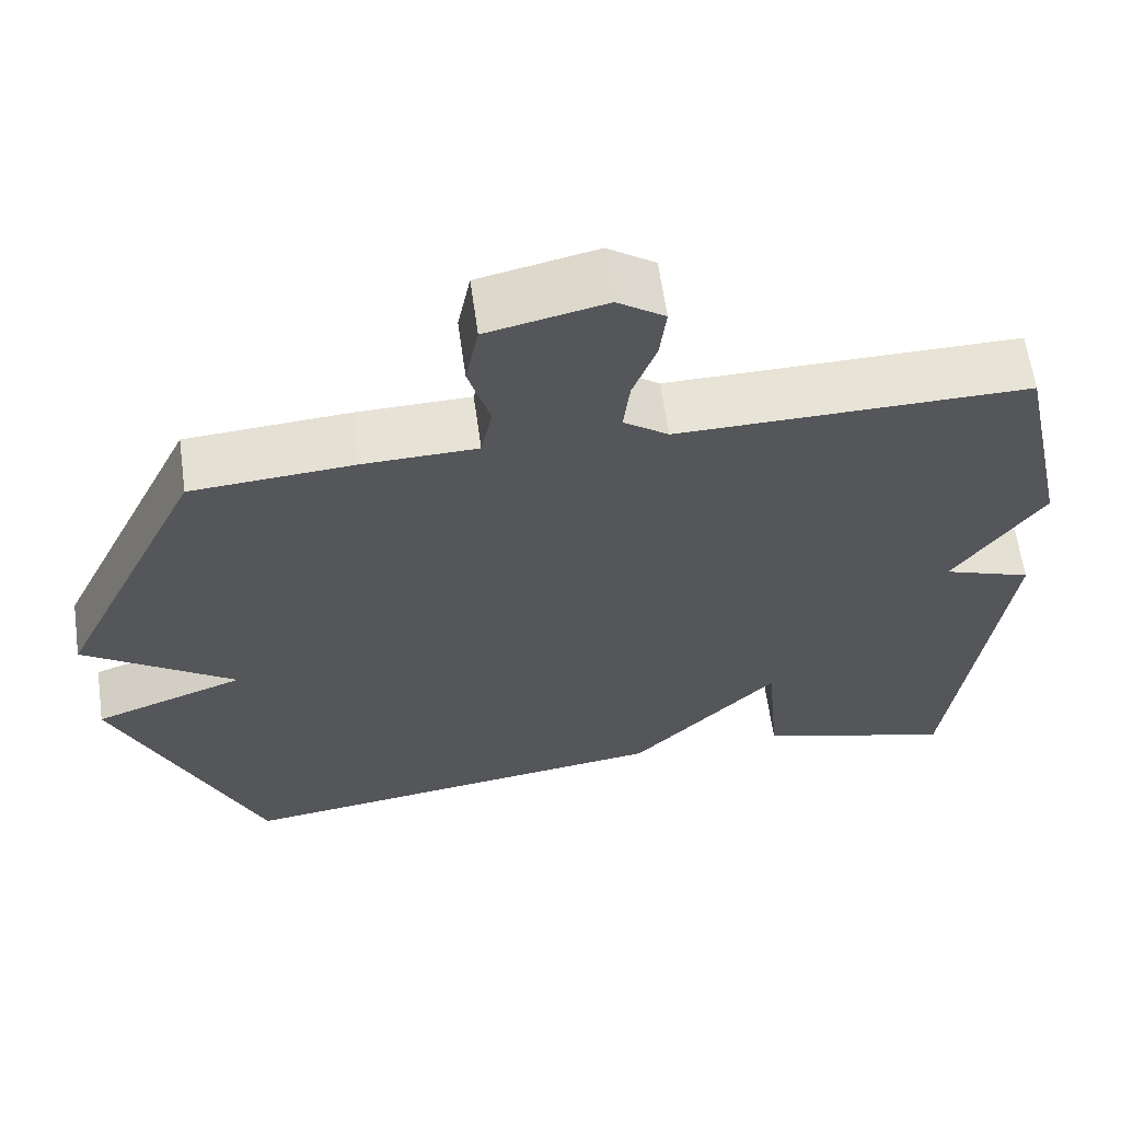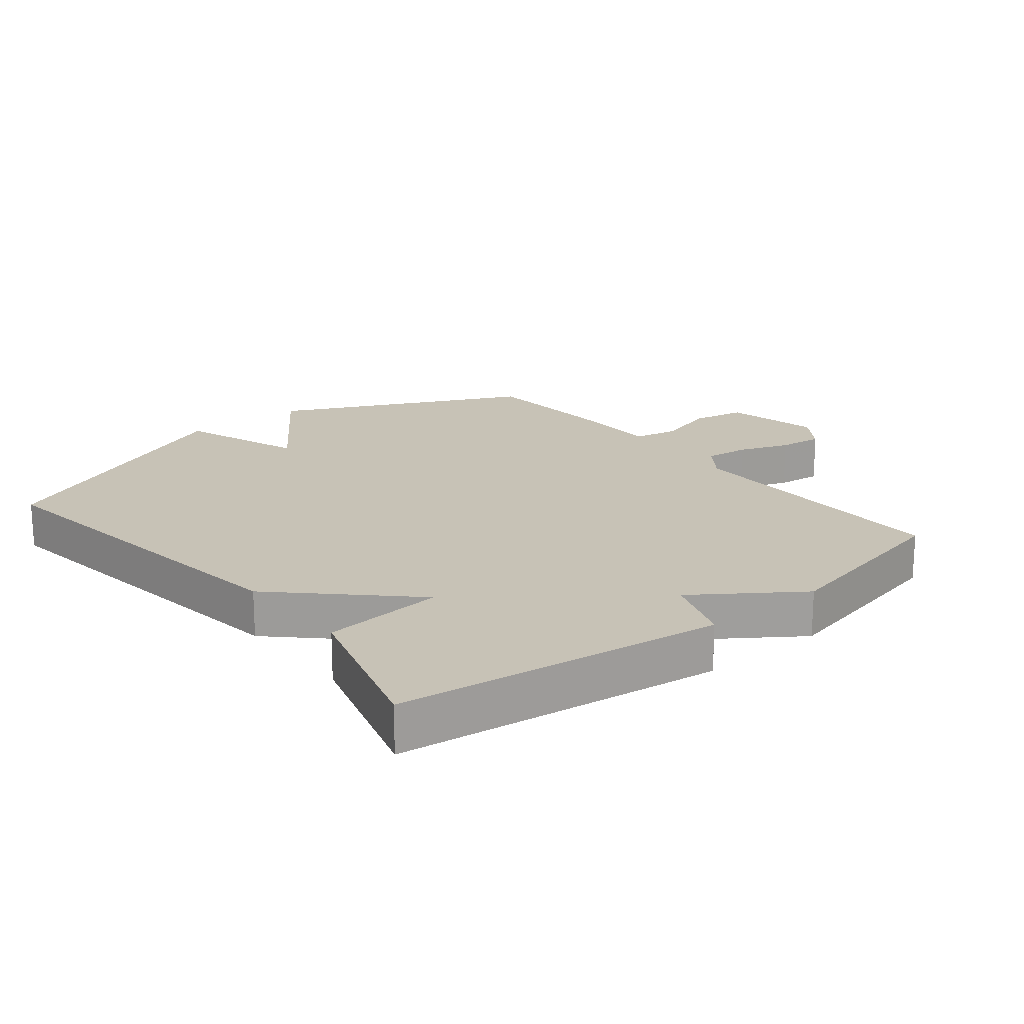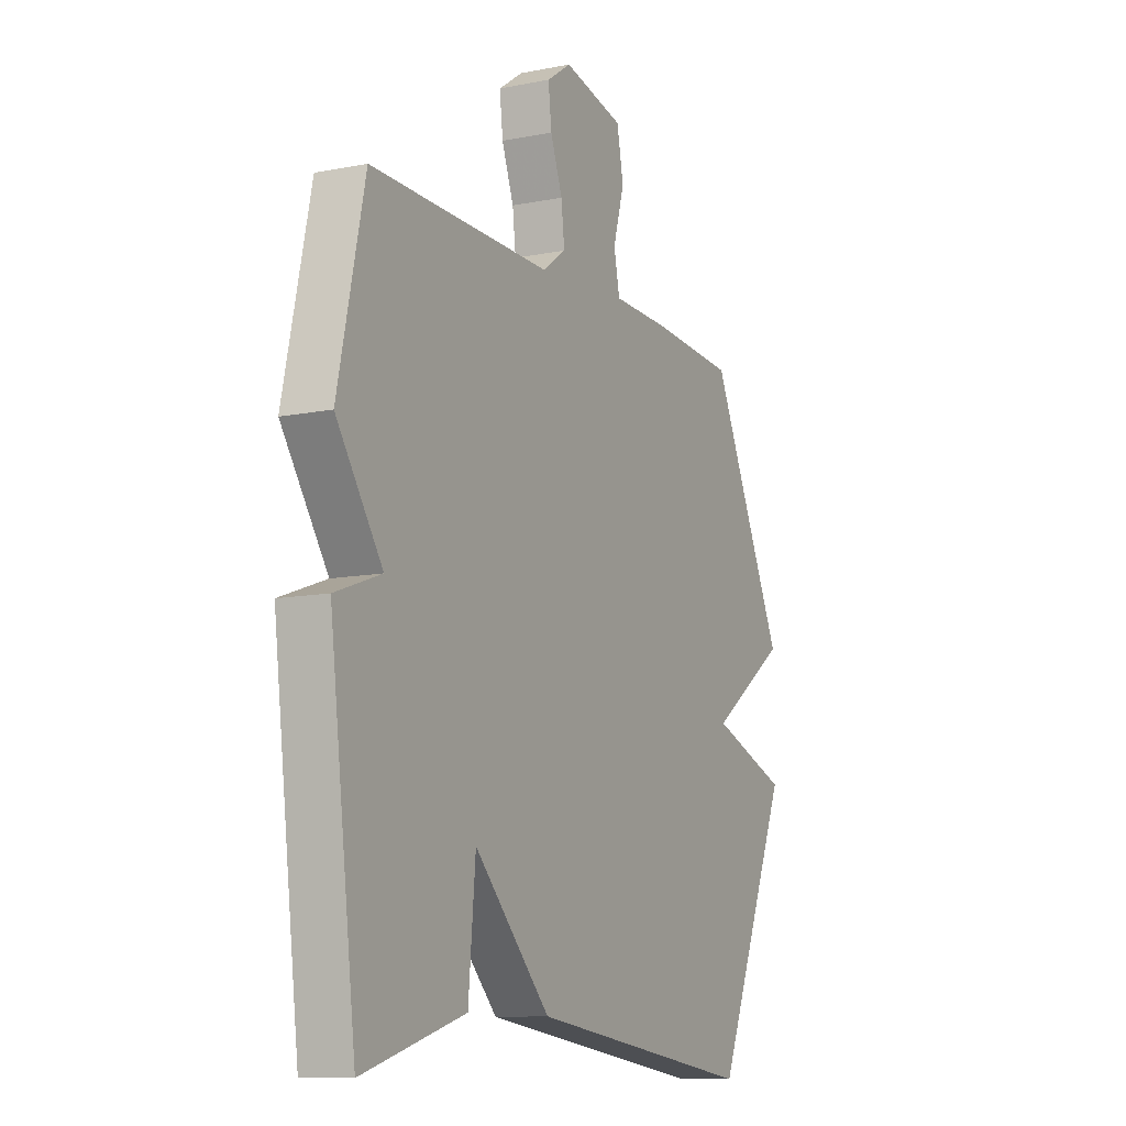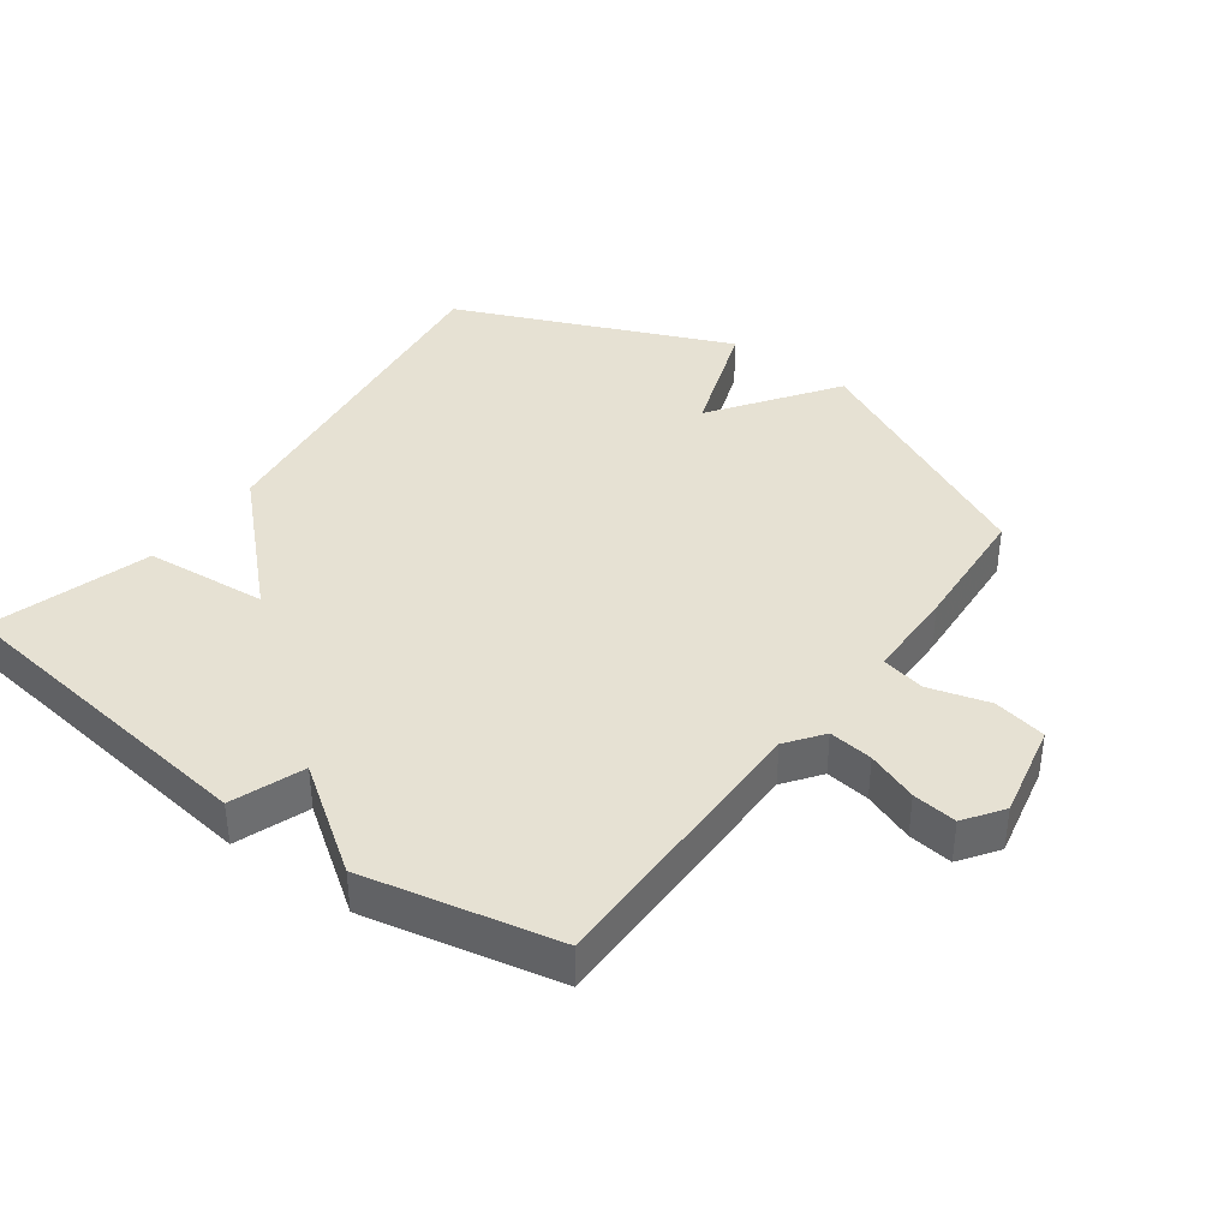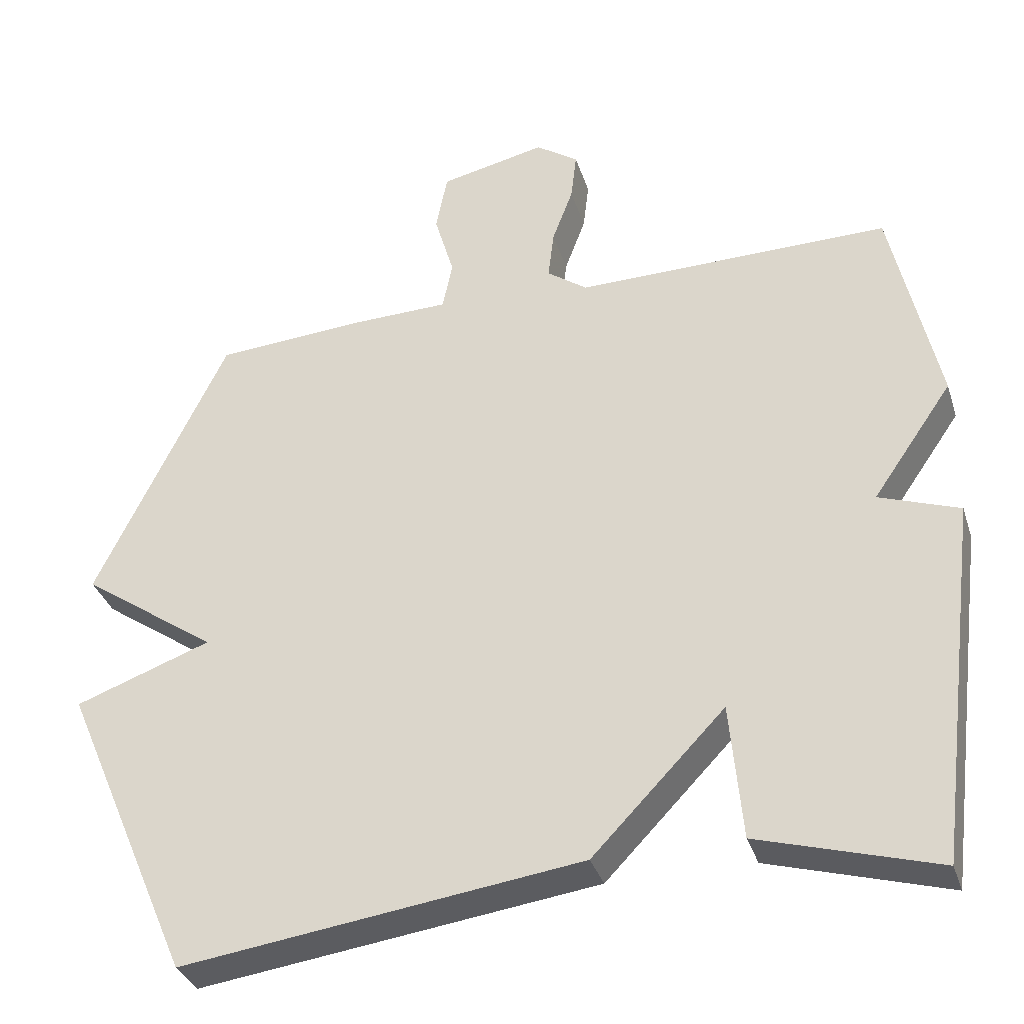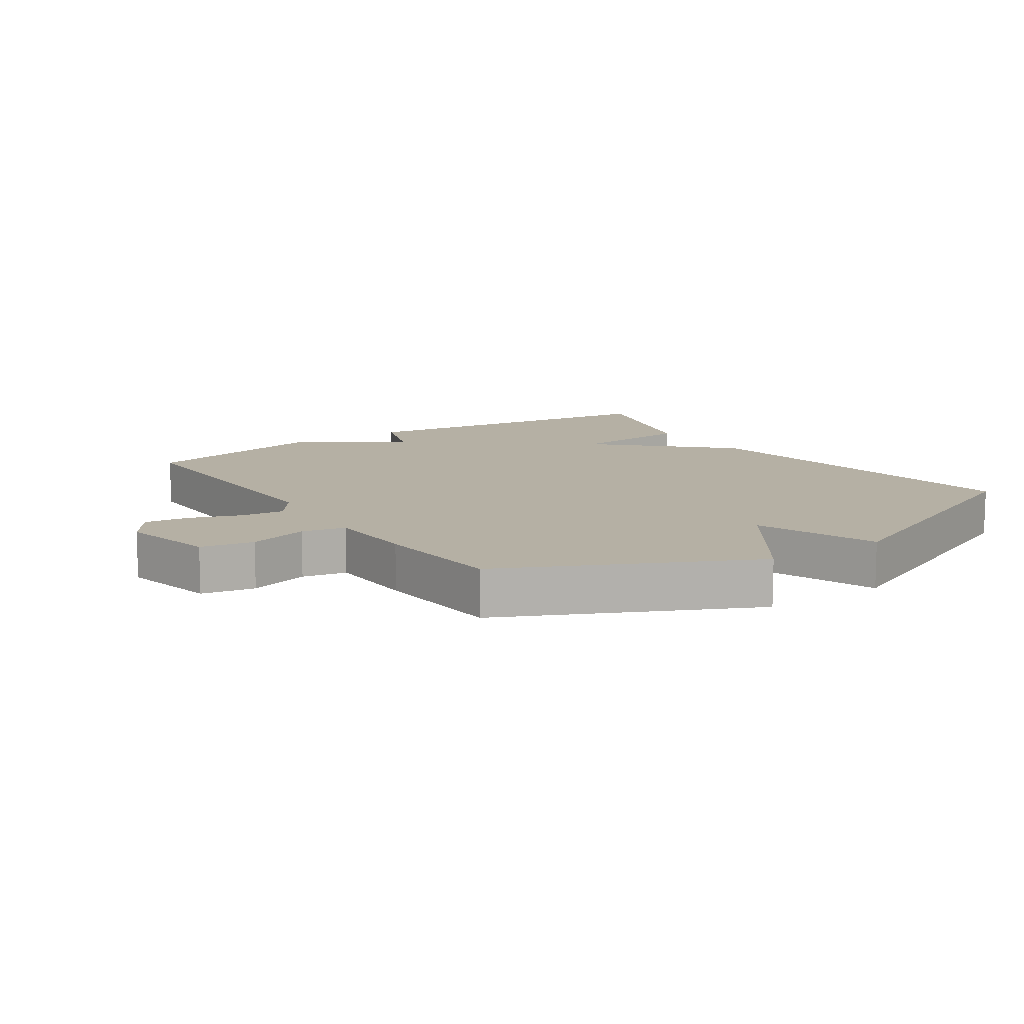
<metadata>
{"format":"obj","ext":"obj","renderer":"f3d","projection":"perspective","resolution":1024,"background":"white","views":[{"elev":62.4,"azim":172.0,"up":"+Z"},{"elev":19.3,"azim":-129.0,"up":"+Y"},{"elev":-10.8,"azim":-63.6,"up":"+Z"},{"elev":38.7,"azim":-53.6,"up":"+Y"},{"elev":-34.6,"azim":-163.1,"up":"+Z"},{"elev":11.6,"azim":55.8,"up":"+Y"}]}
</metadata>
<code>
v 0.5 0.07 0.5
v 0.682 0.07 0.121
v 0.493 0.07 -0.011
v 0.682 0.07 -0.079
v 0.5 0.07 -0.5
v -0.053 0.07 -0.427
v -0.236 0.07 -0.238
v -0.253 0.07 -0.427
v -0.5 0.07 -0.5
v -0.564 0.07 0.004
v -0.453 0.07 0.044
v -0.564 0.07 0.204
v -0.5 0.07 0.5
v -0.064 0.07 0.496
v -0.008 0.07 0.537
v -0.016 0.07 0.605
v -0.045 0.07 0.683
v -0.053 0.07 0.751
v 0.006 0.07 0.792
v 0.153 0.07 0.76
v 0.169 0.07 0.678
v 0.142 0.07 0.585
v 0.156 0.07 0.517
v 0.297 0.07 0.514
v 0.5 0 0.5
v 0.682 0 0.121
v 0.493 0 -0.011
v 0.682 0 -0.079
v 0.5 0 -0.5
v -0.053 0 -0.427
v -0.236 0 -0.238
v -0.253 0 -0.427
v -0.5 0 -0.5
v -0.564 0 0.004
v -0.453 0 0.044
v -0.564 0 0.204
v -0.5 0 0.5
v -0.064 0 0.496
v -0.008 0 0.537
v -0.016 0 0.605
v -0.045 0 0.683
v -0.053 0 0.751
v 0.006 0 0.792
v 0.153 0 0.76
v 0.169 0 0.678
v 0.142 0 0.585
v 0.156 0 0.517
v 0.297 0 0.514
f 1 2 3
f 24 1 3
f 23 24 3
f 20 21 22
f 19 20 22
f 18 19 22
f 17 18 22
f 16 17 22
f 15 16 22 23
f 14 15 23 3
f 13 14 3
f 12 13 3
f 11 12 3
f 9 10 11
f 8 9 11
f 7 8 11
f 6 7 11
f 5 6 11
f 4 5 11
f 3 4 11
f 27 26 25
f 27 25 48
f 27 48 47
f 46 45 44
f 46 44 43
f 46 43 42
f 46 42 41
f 46 41 40
f 47 46 40 39
f 27 47 39 38
f 27 38 37
f 27 37 36
f 27 36 35
f 35 34 33
f 35 33 32
f 35 32 31
f 35 31 30
f 35 30 29
f 35 29 28
f 35 28 27
f 1 25 26 2
f 2 26 27 3
f 3 27 28 4
f 4 28 29 5
f 5 29 30 6
f 6 30 31 7
f 7 31 32 8
f 8 32 33 9
f 9 33 34 10
f 10 34 35 11
f 11 35 36 12
f 12 36 37 13
f 13 37 38 14
f 14 38 39 15
f 15 39 40 16
f 16 40 41 17
f 17 41 42 18
f 18 42 43 19
f 19 43 44 20
f 20 44 45 21
f 21 45 46 22
f 22 46 47 23
f 23 47 48 24
f 24 48 25 1

</code>
